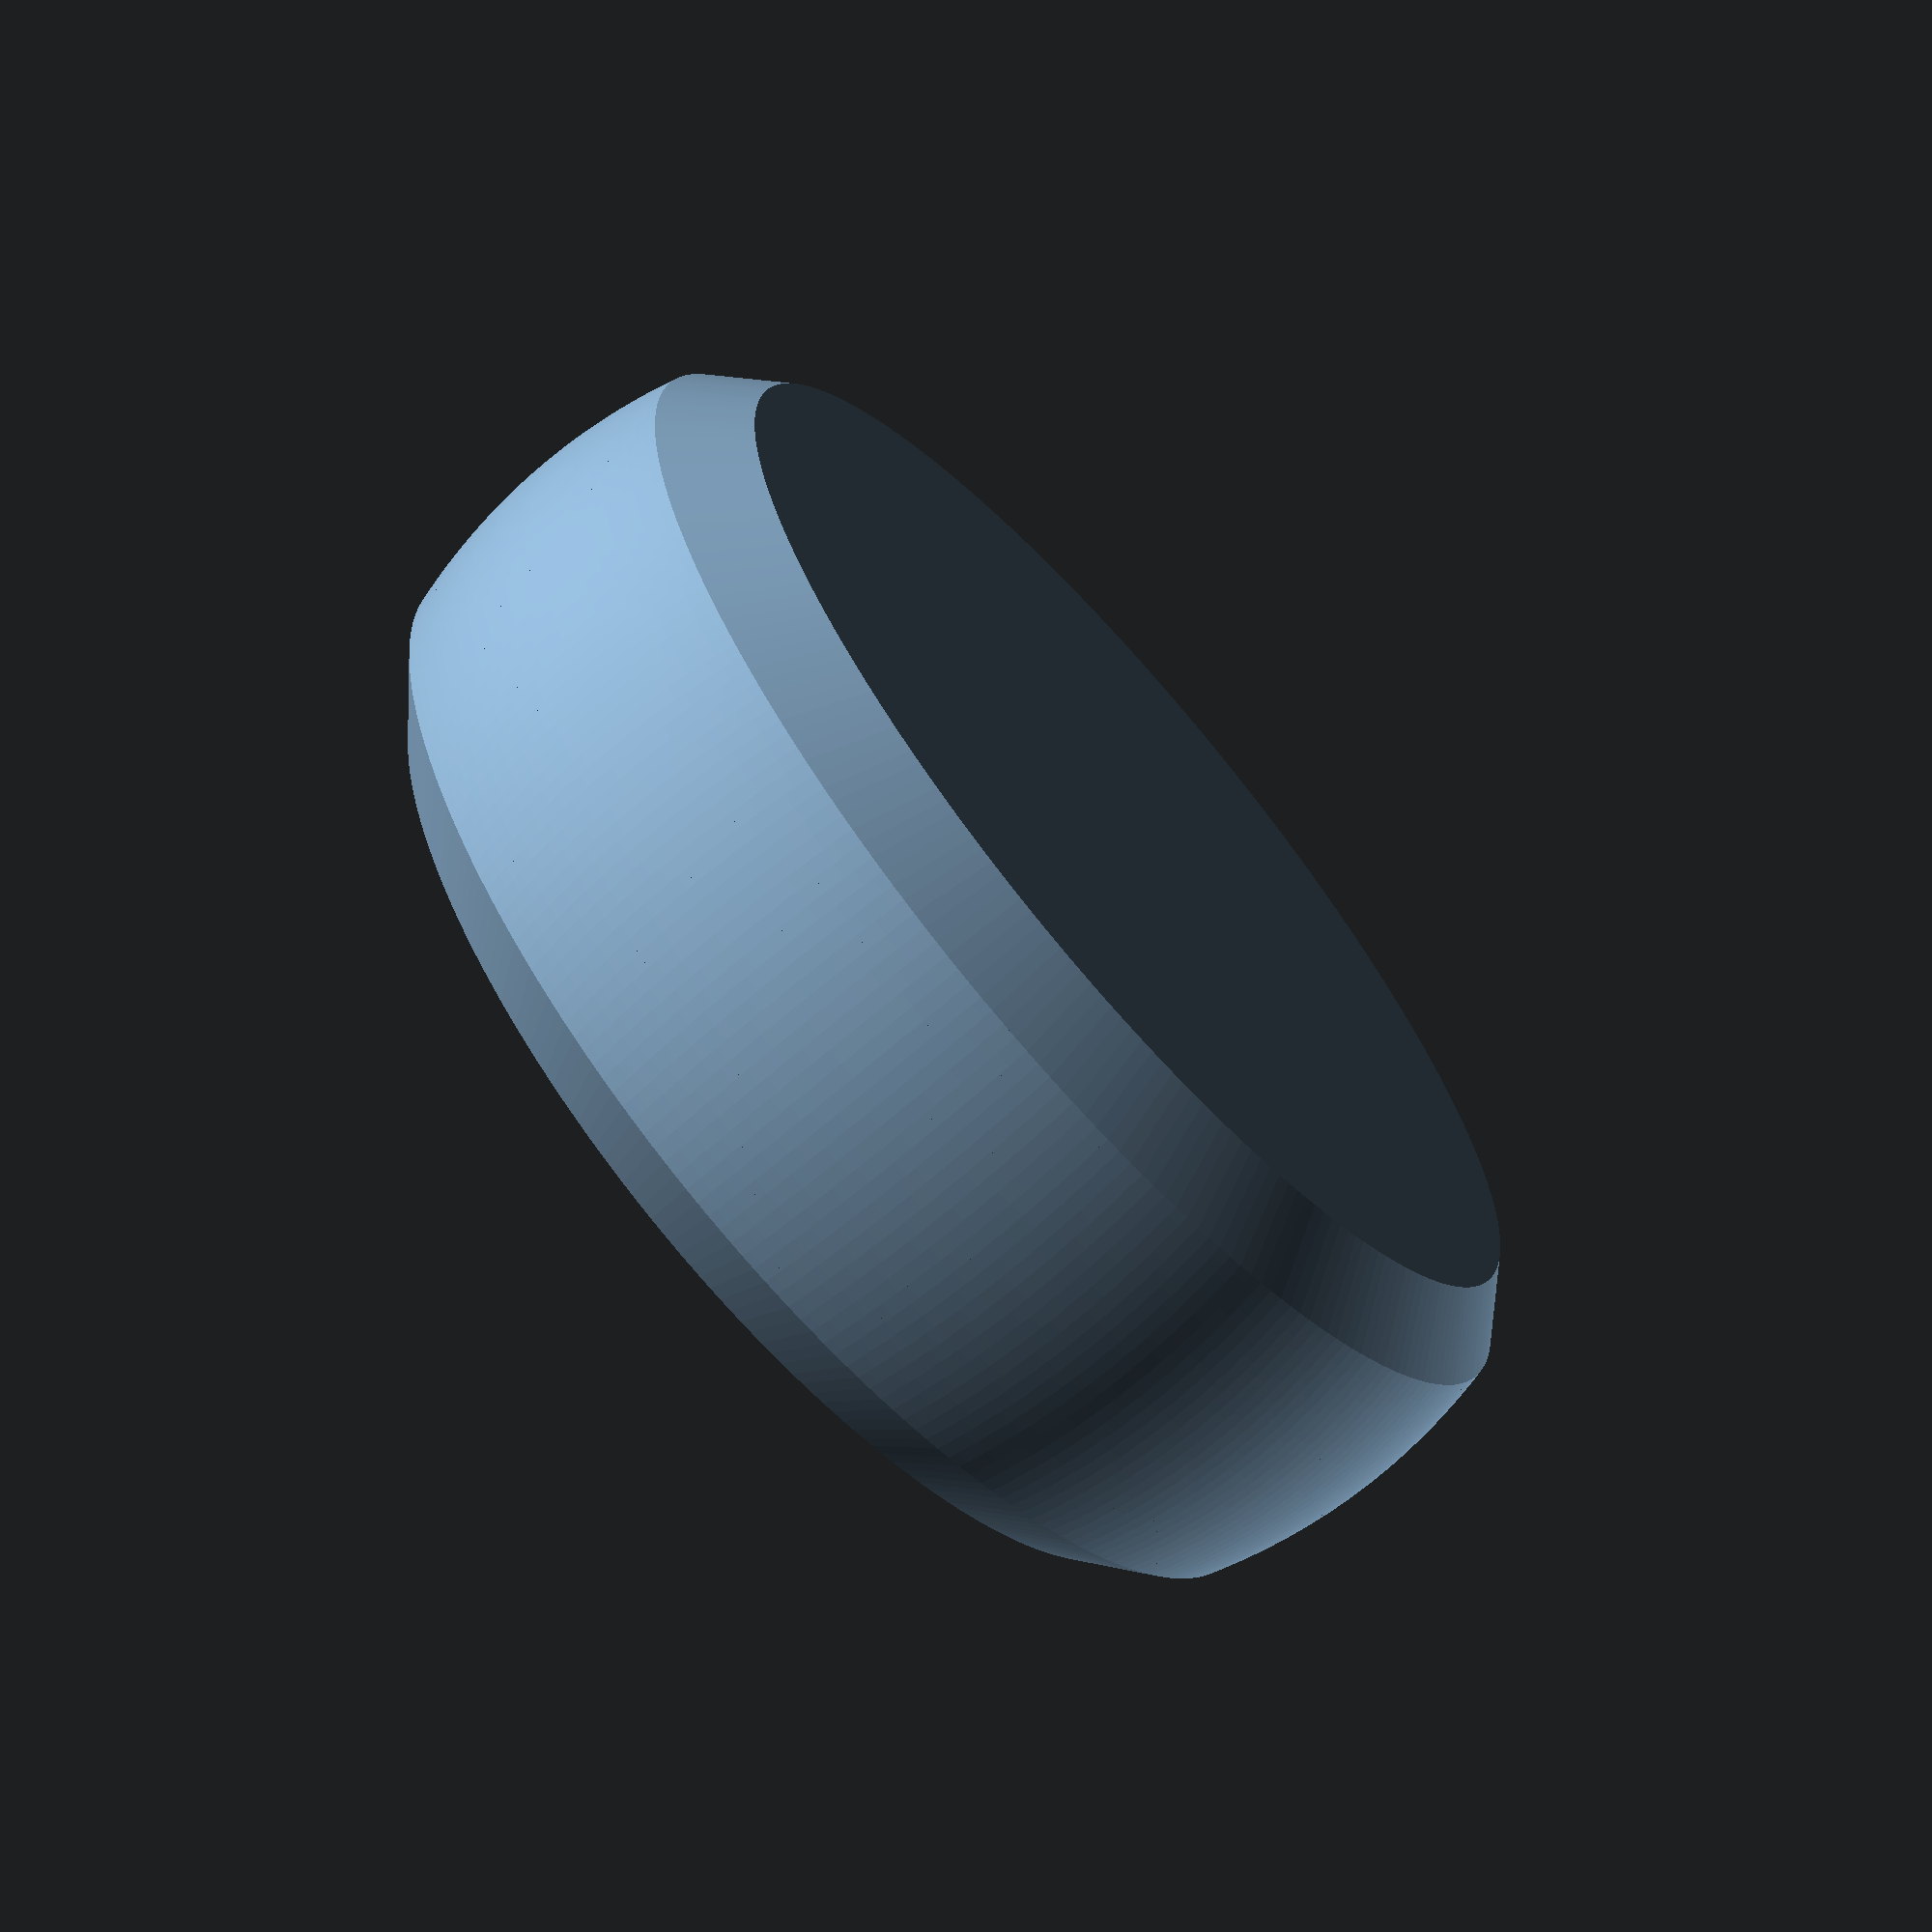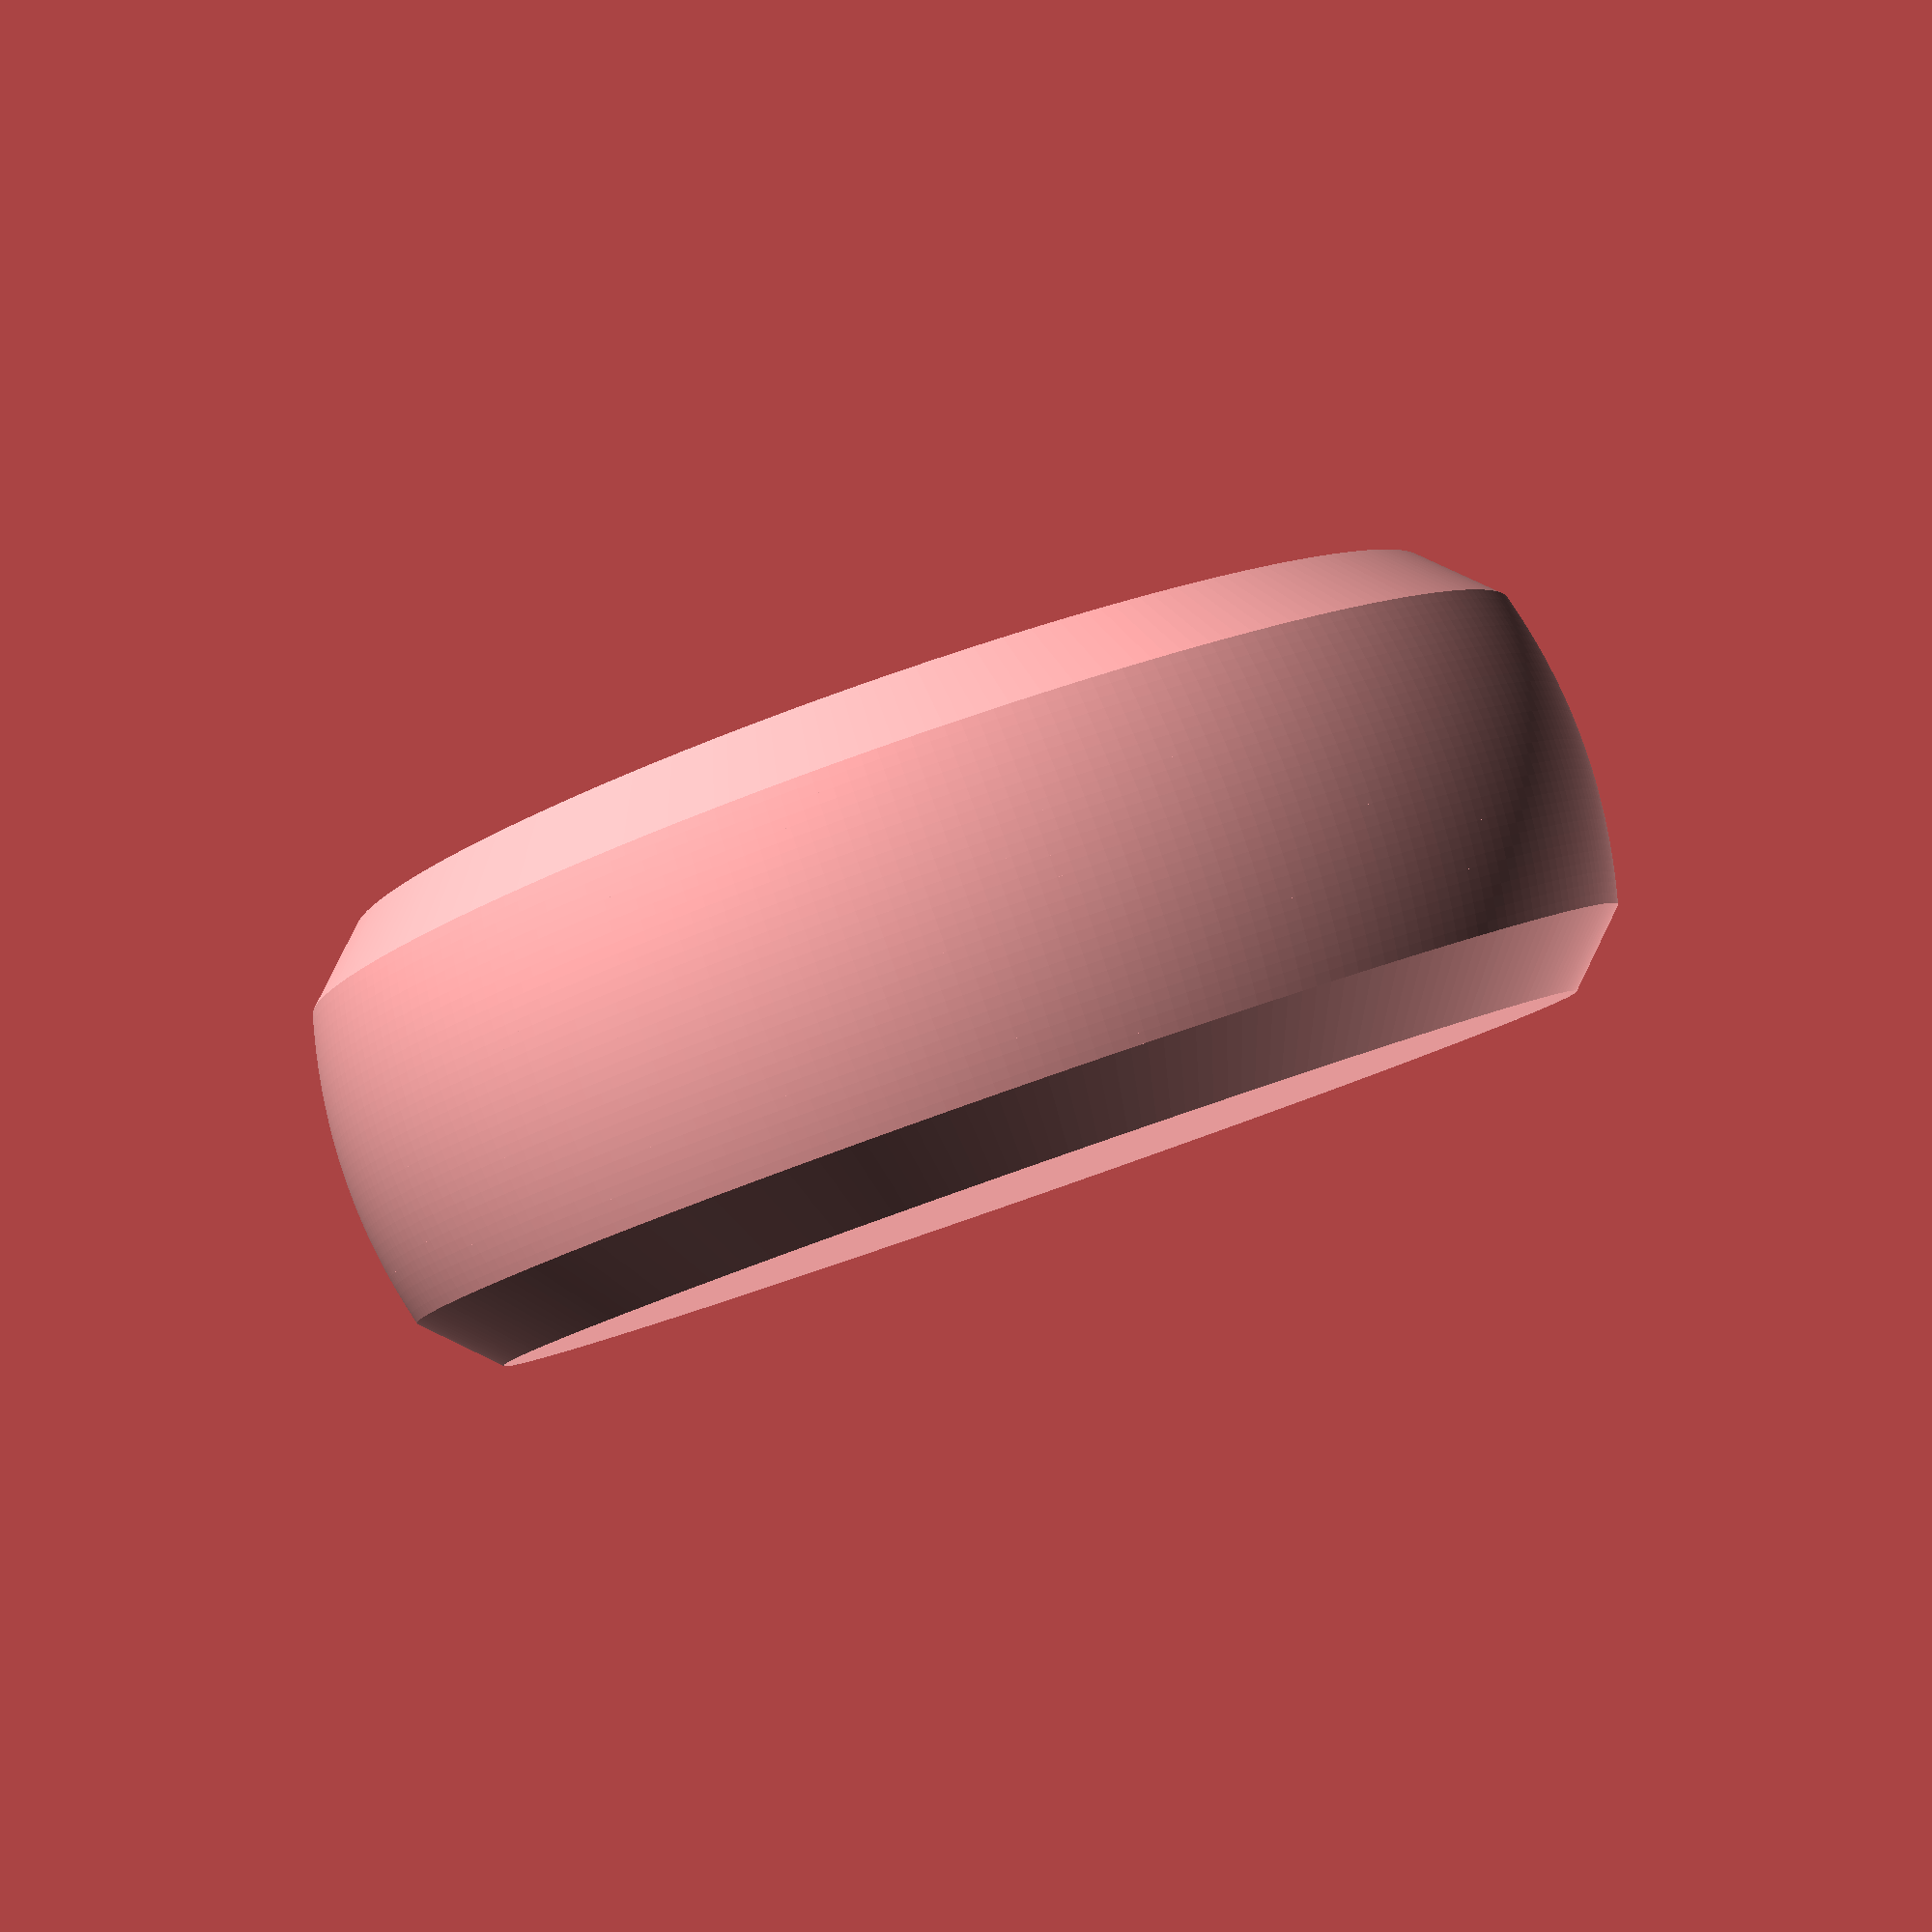
<openscad>
vase_slicer_thickness = 1.2;
vase_slicer_offset = -vase_slicer_thickness/2;
function vase_use_offset(thickness) = thickness/2 - vase_slicer_offset;

$fn = 256;

min_thickness = 0.4;
max_thickness = 1.2;

bearing_height = 7;
bearing_od = 22;
bearing_bevel = 0.5;
extra_bevel = 0.75;
n = 32;

function calc_thickness(rel_z) = (rel_z < 0 || rel_z > 1) ? min_thickness : min_thickness + (max_thickness - min_thickness)*4*rel_z*(1 - rel_z);

cylinder(extra_bevel + bearing_bevel, bearing_od/2 - bearing_bevel - extra_bevel + vase_use_offset(min_thickness), bearing_od/2 + vase_use_offset(min_thickness));

for (i = [0 : n - 1]) {
    rel_z = i/n;
    rel_z_2 = (i + 1)/n;
    translate([0, 0, extra_bevel + bearing_bevel + i*(bearing_height - bearing_bevel*2)/n]) cylinder((bearing_height - bearing_bevel*2)/n, bearing_od/2+vase_use_offset(calc_thickness(rel_z)), bearing_od/2+vase_use_offset(calc_thickness(rel_z_2)));
}

translate([0, 0, extra_bevel + bearing_height - bearing_bevel]) cylinder(bearing_bevel + extra_bevel, bearing_od/2 + vase_use_offset(min_thickness), bearing_od/2 - bearing_bevel - extra_bevel + vase_use_offset(min_thickness));
</openscad>
<views>
elev=247.1 azim=68.0 roll=48.7 proj=p view=solid
elev=274.4 azim=57.3 roll=160.8 proj=p view=solid
</views>
